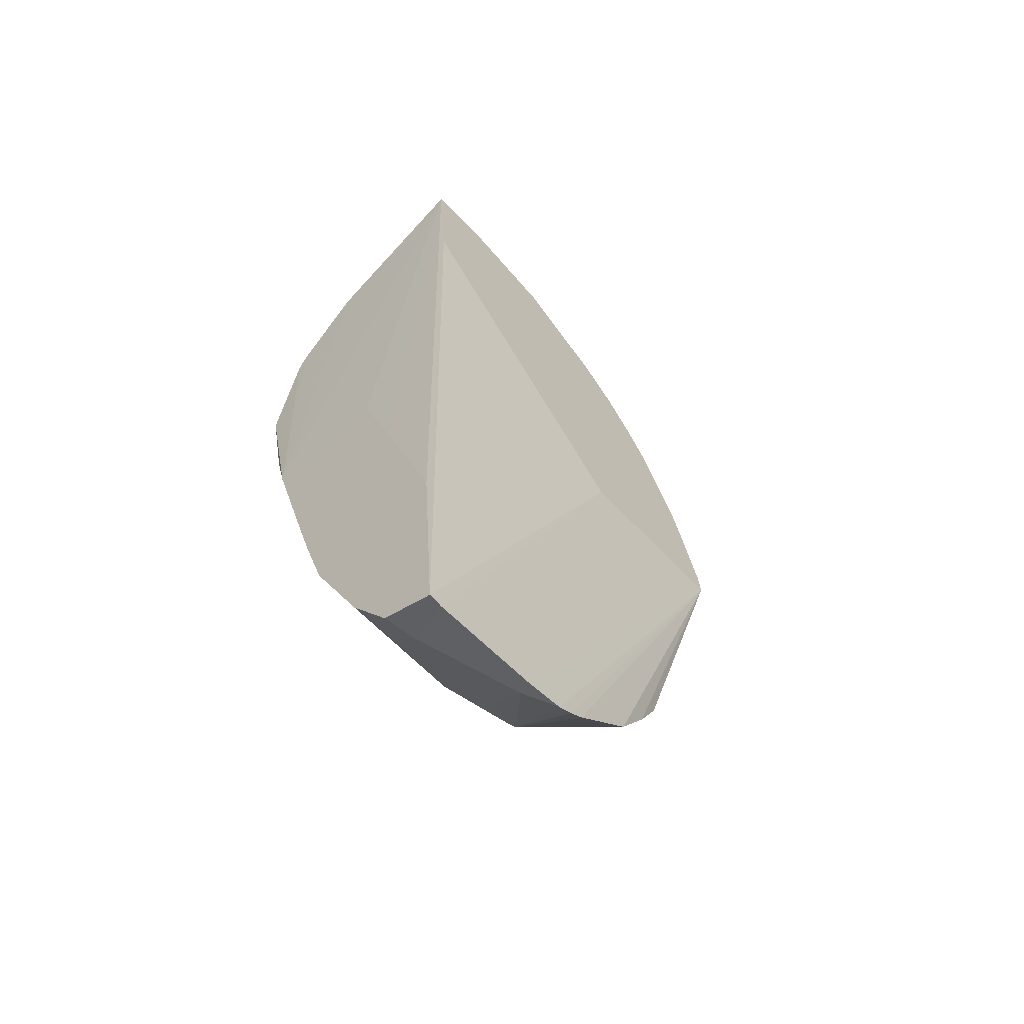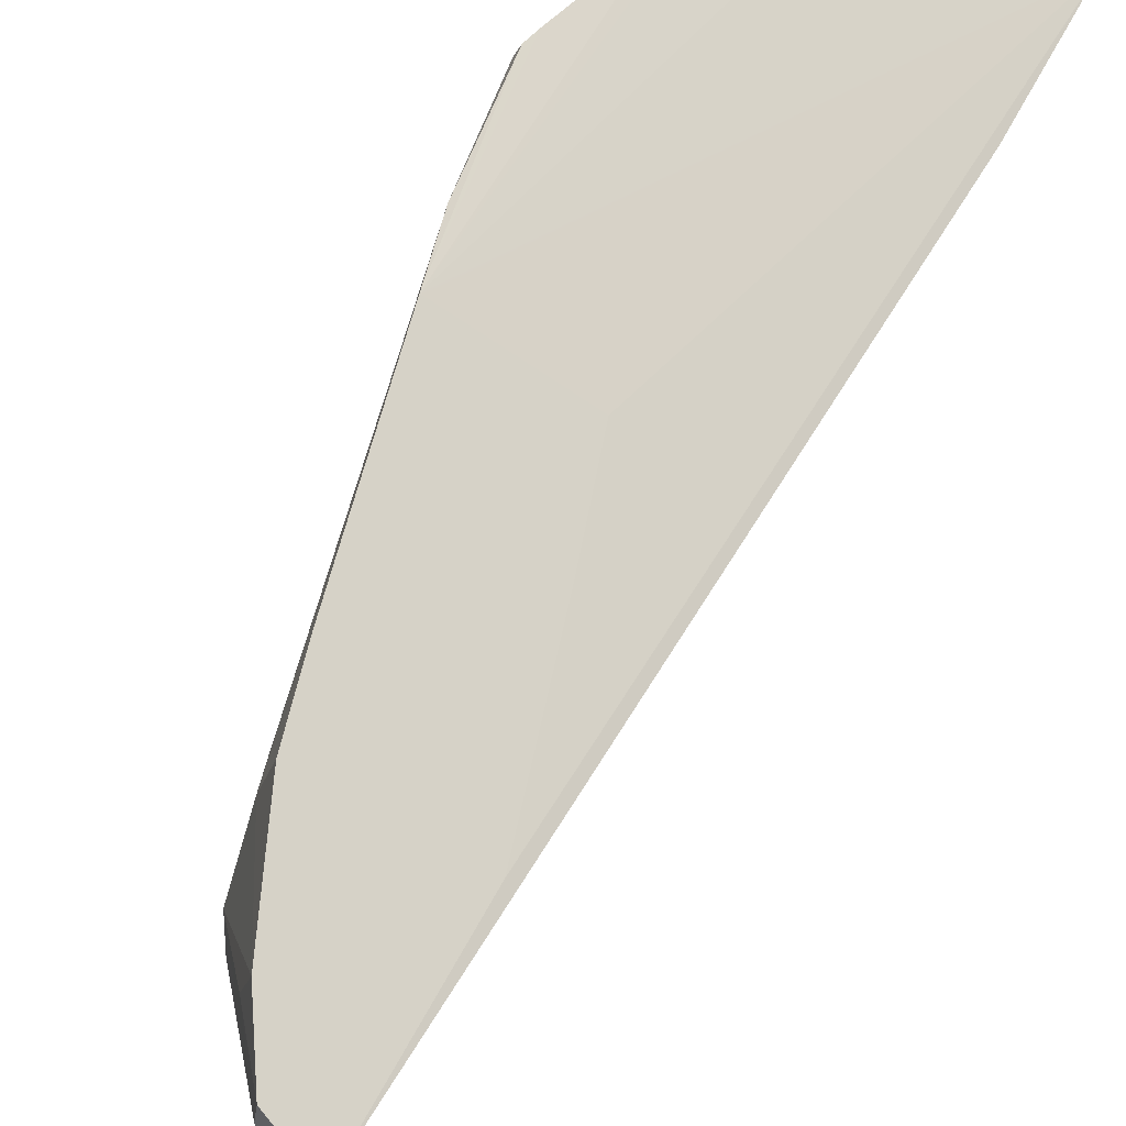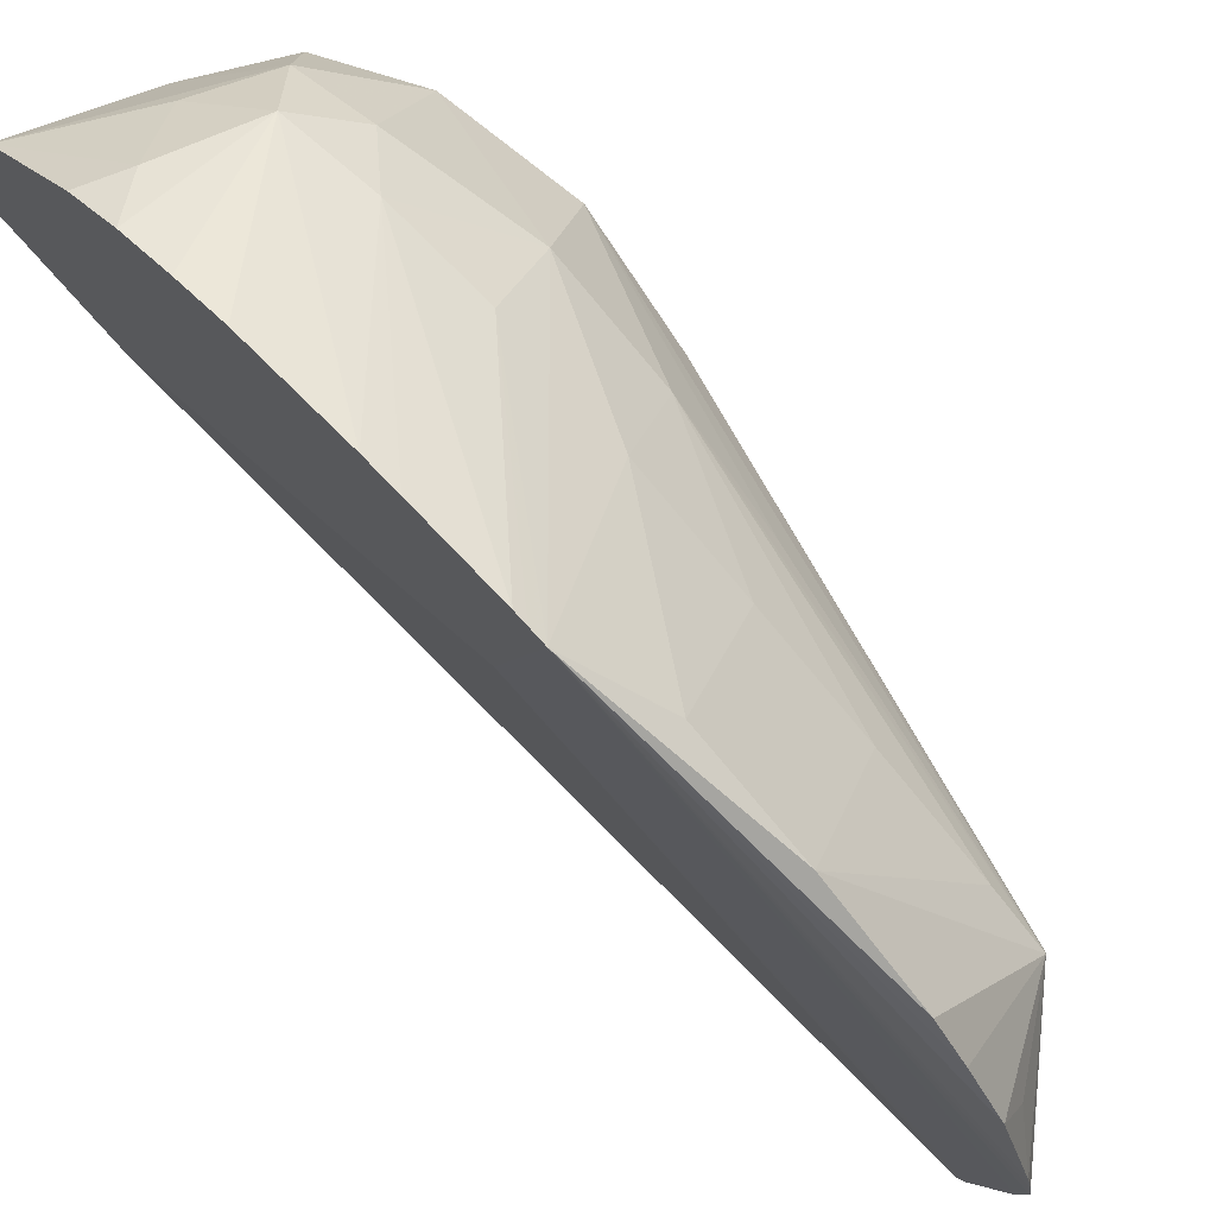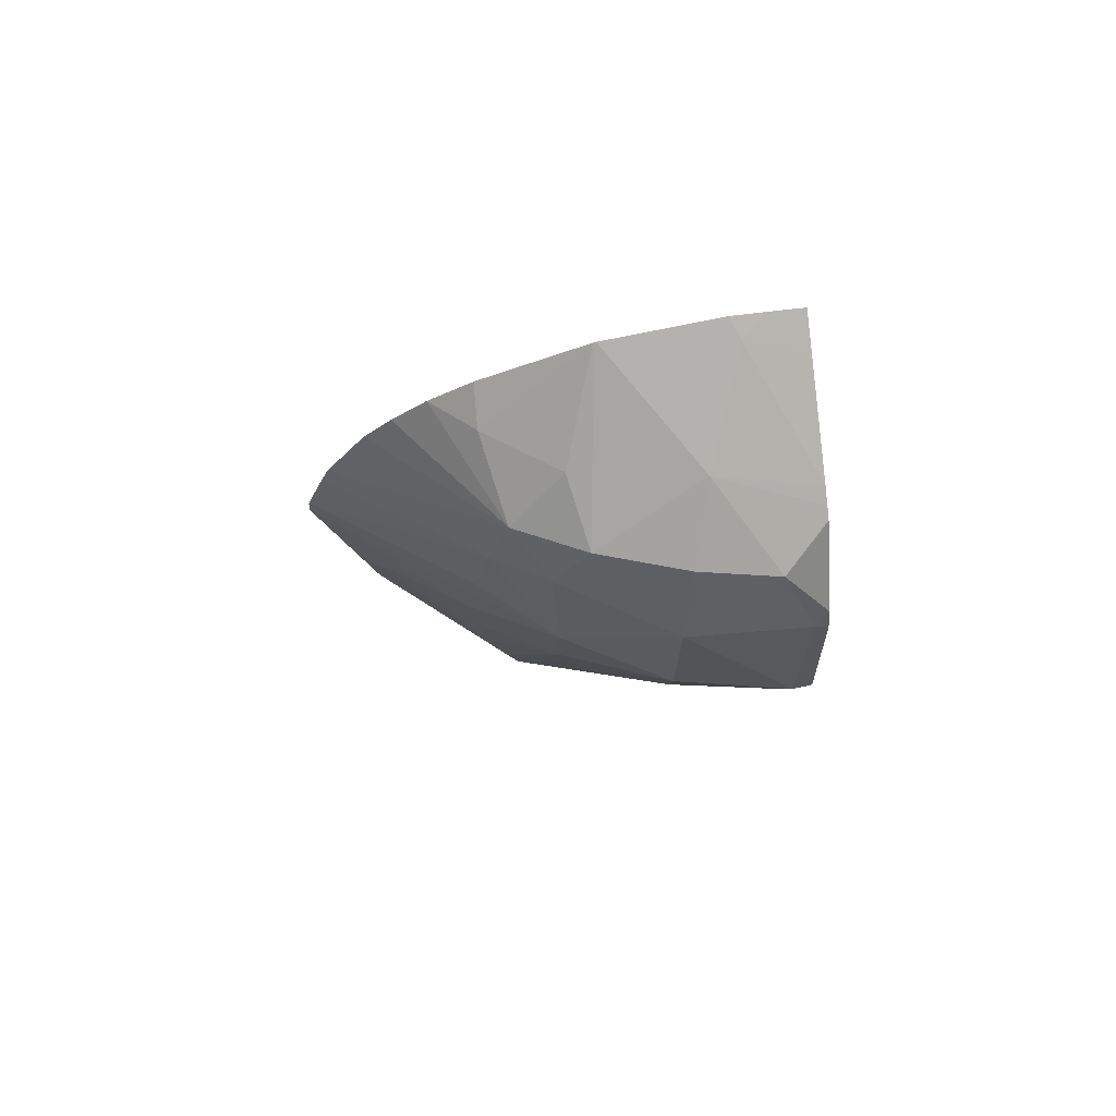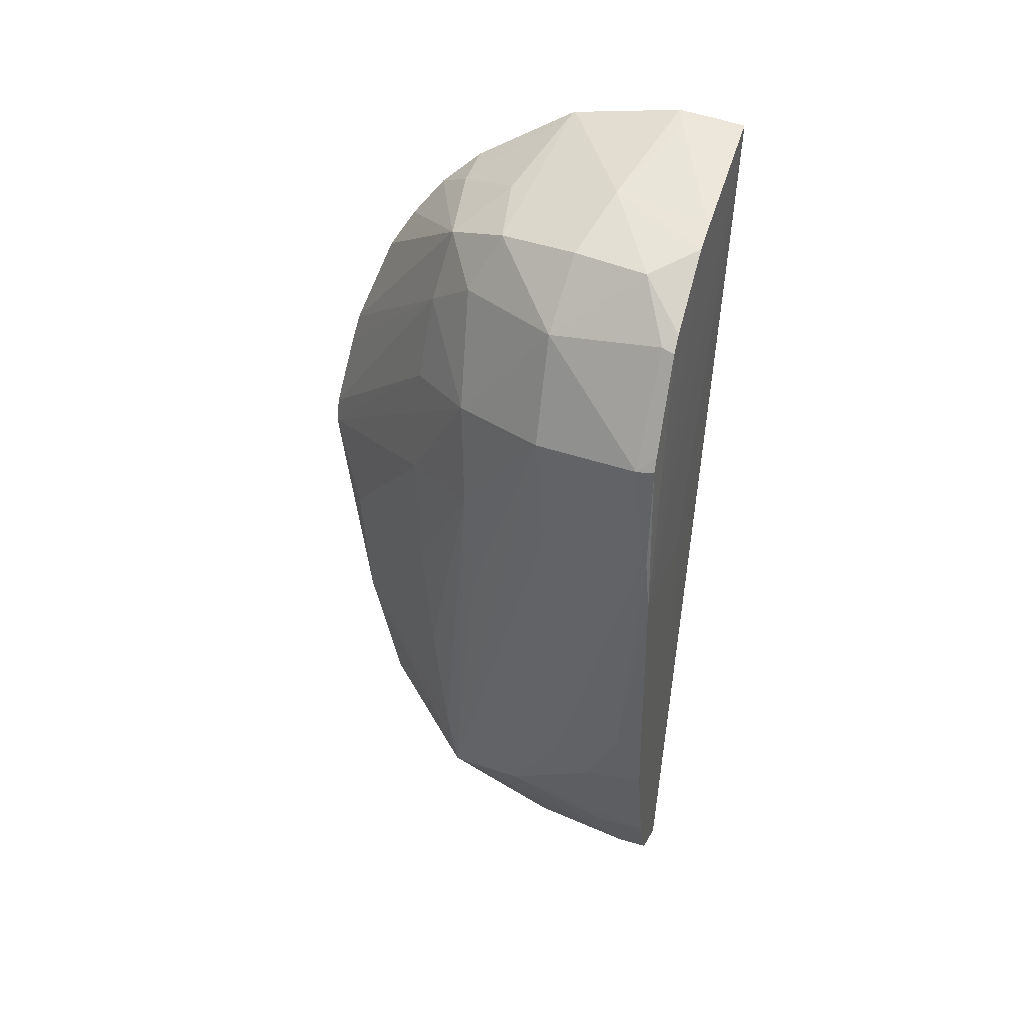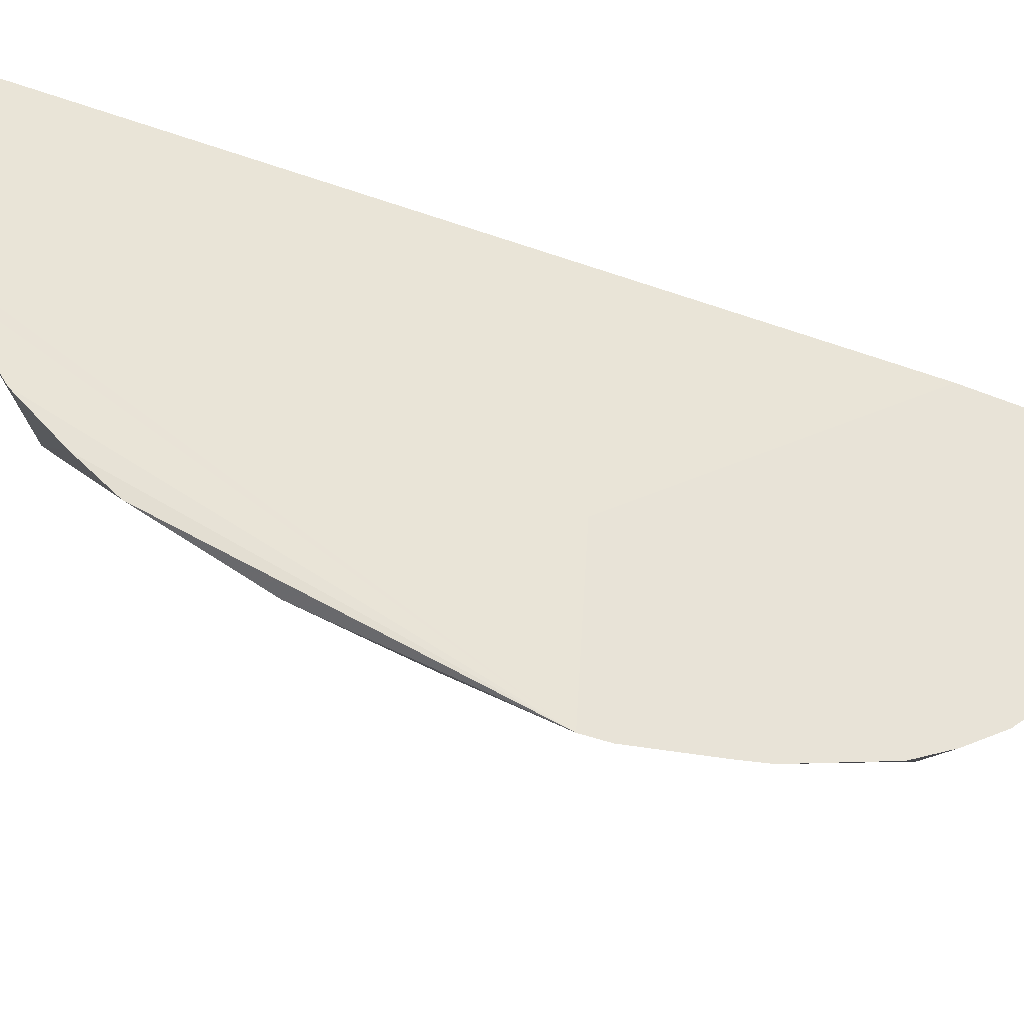
<metadata>
{"format":"obj","ext":"obj","renderer":"f3d","projection":"perspective","resolution":1024,"background":"white","views":[{"elev":-61.9,"azim":59.4,"up":"+Y"},{"elev":63.7,"azim":28.7,"up":"+Z"},{"elev":-79.2,"azim":-138.1,"up":"+Z"},{"elev":77.2,"azim":-81.8,"up":"+Y"},{"elev":28.8,"azim":-54.8,"up":"+Y"},{"elev":-60.1,"azim":66.6,"up":"+Z"}]}
</metadata>
<code>
v -0.08603 0.1674 0.02308
v -0.08396 0.1712 0.02264
v -0.08604 0.1674 0.02309
v -0.08497 0.1674 0.02274
v -0.08397 0.17 0.02256
v -0.08405 0.1712 0.02236
v -0.08428 0.1712 0.02221
v -0.08426 0.1711 0.02273
v -0.08471 0.1666 0.0226
v -0.08429 0.1651 0.02236
v -0.08512 0.1707 0.02298
v -0.08524 0.1706 0.02301
v -0.08534 0.1706 0.02304
v -0.0859 0.17 0.02318
v -0.08599 0.1699 0.0232
v -0.08624 0.169 0.02322
v -0.08628 0.1689 0.02323
v -0.08617 0.1679 0.02312
v -0.08568 0.1656 0.02259
v -0.08576 0.1662 0.02291
v -0.08431 0.1634 0.02225
v -0.08466 0.1676 0.0203
v -0.08414 0.1713 0.02209
v -0.08521 0.1708 0.02212
v -0.08577 0.1704 0.02278
v -0.08601 0.1699 0.0231
v -0.08633 0.1689 0.02308
v -0.08618 0.1679 0.02308
v -0.08574 0.1653 0.02194
v -0.08561 0.165 0.02221
v -0.08548 0.165 0.02273
v -0.08564 0.1657 0.02283
v -0.08475 0.1636 0.0224
v -0.08435 0.1634 0.02212
v -0.08515 0.1677 0.01879
v -0.08443 0.1712 0.02118
v -0.08581 0.1705 0.02135
v -0.08585 0.1705 0.02212
v -0.08622 0.1699 0.02212
v -0.08641 0.1689 0.02212
v -0.08628 0.1679 0.02212
v -0.08619 0.1675 0.02212
v -0.08608 0.167 0.02212
v -0.08567 0.1646 0.02139
v -0.08507 0.1641 0.02254
v -0.08518 0.1641 0.02212
v -0.08478 0.1636 0.02212
v -0.08448 0.1635 0.02172
v -0.08514 0.1678 0.0188
v -0.08466 0.1635 0.02116
v -0.08477 0.1636 0.02082
v -0.08481 0.1637 0.02069
v -0.08485 0.1638 0.02055
v -0.08503 0.1642 0.02002
v -0.08513 0.1647 0.01974
v -0.08519 0.165 0.01955
v -0.08529 0.166 0.01929
v -0.08532 0.1666 0.01924
v -0.08533 0.167 0.0192
v -0.08585 0.1679 0.02034
v -0.08618 0.1689 0.02116
v -0.08584 0.1689 0.02043
v -0.08444 0.1712 0.02116
v -0.08567 0.1703 0.02071
v -0.08595 0.1699 0.02108
v -0.08529 0.1707 0.02108
v -0.08615 0.1679 0.02116
v -0.08611 0.1676 0.02116
v -0.08605 0.167 0.02116
v -0.08569 0.1646 0.02067
v -0.08569 0.1646 0.02075
v -0.08535 0.1642 0.02111
v -0.0848 0.1636 0.02116
v -0.08514 0.1679 0.01881
v -0.08513 0.1642 0.02033
v -0.08578 0.166 0.02046
v -0.08573 0.1651 0.02058
v -0.08581 0.167 0.02037
v -0.08584 0.1676 0.02035
v -0.08578 0.1697 0.02055
v -0.0847 0.1707 0.02031
v -0.08503 0.1706 0.02038
v -0.0849 0.1701 0.01967
v -0.08497 0.1697 0.01944
v -0.08507 0.1689 0.01908
v -0.08481 0.1704 0.01996
v -0.08509 0.1686 0.019
f 1 2 3
f 1 3 20
f 1 20 32
f 1 32 31
f 1 31 45
f 1 45 33
f 1 33 21
f 1 21 10
f 1 10 9
f 1 9 4
f 1 4 2
f 2 5 22
f 2 22 35
f 2 35 49
f 2 49 74
f 2 74 87
f 2 87 85
f 2 85 84
f 2 84 83
f 2 83 86
f 2 86 81
f 2 81 63
f 2 63 36
f 2 36 23
f 2 23 6
f 2 6 7
f 2 7 8
f 2 8 3
f 2 4 9
f 2 9 10
f 2 10 21
f 2 21 5
f 3 8 11
f 3 11 12
f 3 12 13
f 3 13 14
f 3 14 15
f 3 15 16
f 3 16 17
f 3 17 18
f 3 18 19
f 3 19 20
f 5 21 22
f 6 23 7
f 7 23 24
f 7 24 11
f 7 11 8
f 11 24 12
f 12 24 13
f 13 24 25
f 13 25 14
f 14 25 26
f 14 26 15
f 15 26 27
f 15 27 16
f 16 27 17
f 17 27 18
f 18 27 28
f 18 28 29
f 18 29 19
f 19 29 30
f 19 30 31
f 19 31 32
f 19 32 20
f 21 33 34
f 21 34 22
f 22 34 35
f 23 36 24
f 24 36 37
f 24 37 38
f 24 38 25
f 25 38 39
f 25 39 26
f 26 39 27
f 27 39 40
f 27 40 41
f 27 41 28
f 28 41 42
f 28 42 43
f 28 43 44
f 28 44 29
f 29 44 30
f 30 44 45
f 30 45 31
f 33 46 47
f 33 47 34
f 33 45 46
f 34 48 35
f 34 47 48
f 35 48 50
f 35 50 51
f 35 51 52
f 35 52 53
f 35 53 54
f 35 54 55
f 35 55 56
f 35 56 57
f 35 57 58
f 35 58 59
f 35 59 60
f 35 60 61
f 35 61 62
f 35 62 49
f 36 63 37
f 37 64 65
f 37 65 39
f 37 39 38
f 37 63 66
f 37 66 64
f 39 61 40
f 39 65 61
f 40 61 67
f 40 67 68
f 40 68 69
f 40 69 70
f 40 70 41
f 41 70 71
f 41 71 44
f 41 44 42
f 42 44 43
f 44 71 47
f 44 47 46
f 44 46 45
f 47 71 72
f 47 72 73
f 47 73 48
f 48 73 50
f 49 62 74
f 50 73 51
f 51 73 70
f 51 70 52
f 52 70 53
f 53 75 54
f 53 70 75
f 54 75 70
f 54 70 55
f 55 70 56
f 56 70 57
f 57 76 58
f 57 70 77
f 57 77 76
f 58 76 59
f 59 76 78
f 59 78 79
f 59 79 60
f 60 67 61
f 60 79 67
f 61 65 80
f 61 80 62
f 62 80 74
f 63 81 82
f 63 82 66
f 64 83 84
f 64 84 85
f 64 85 80
f 64 80 65
f 64 66 82
f 64 82 86
f 64 86 83
f 67 79 78
f 67 78 76
f 67 76 77
f 67 77 70
f 67 70 68
f 68 70 69
f 70 73 71
f 71 73 72
f 74 80 87
f 80 85 87
f 81 86 82

</code>
